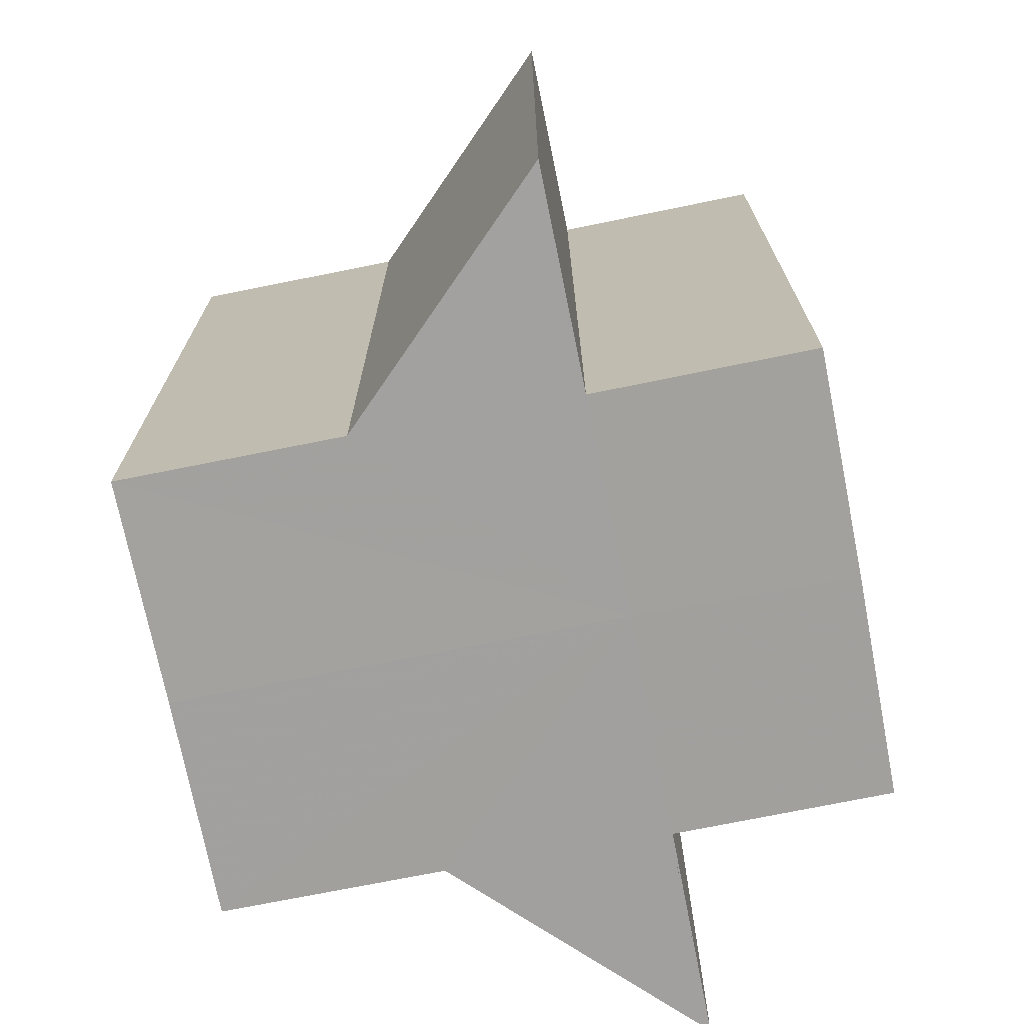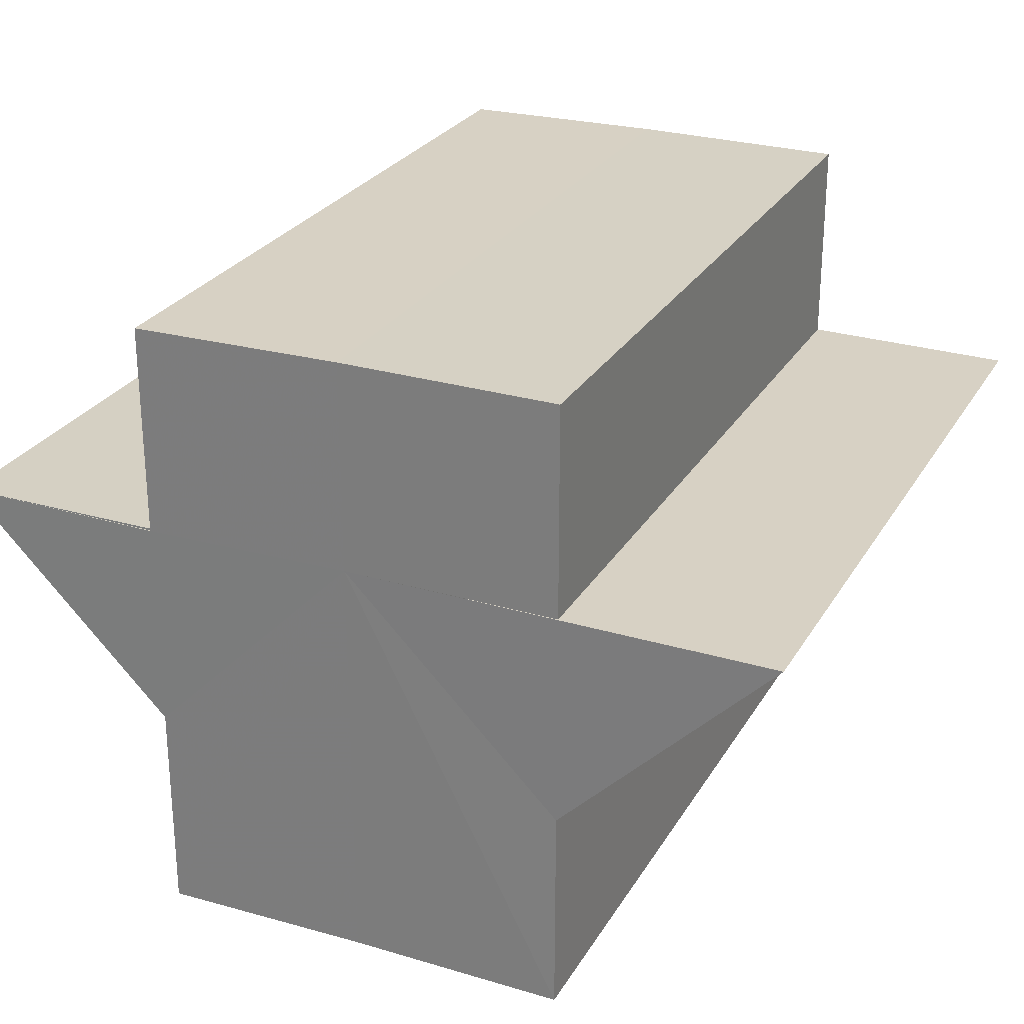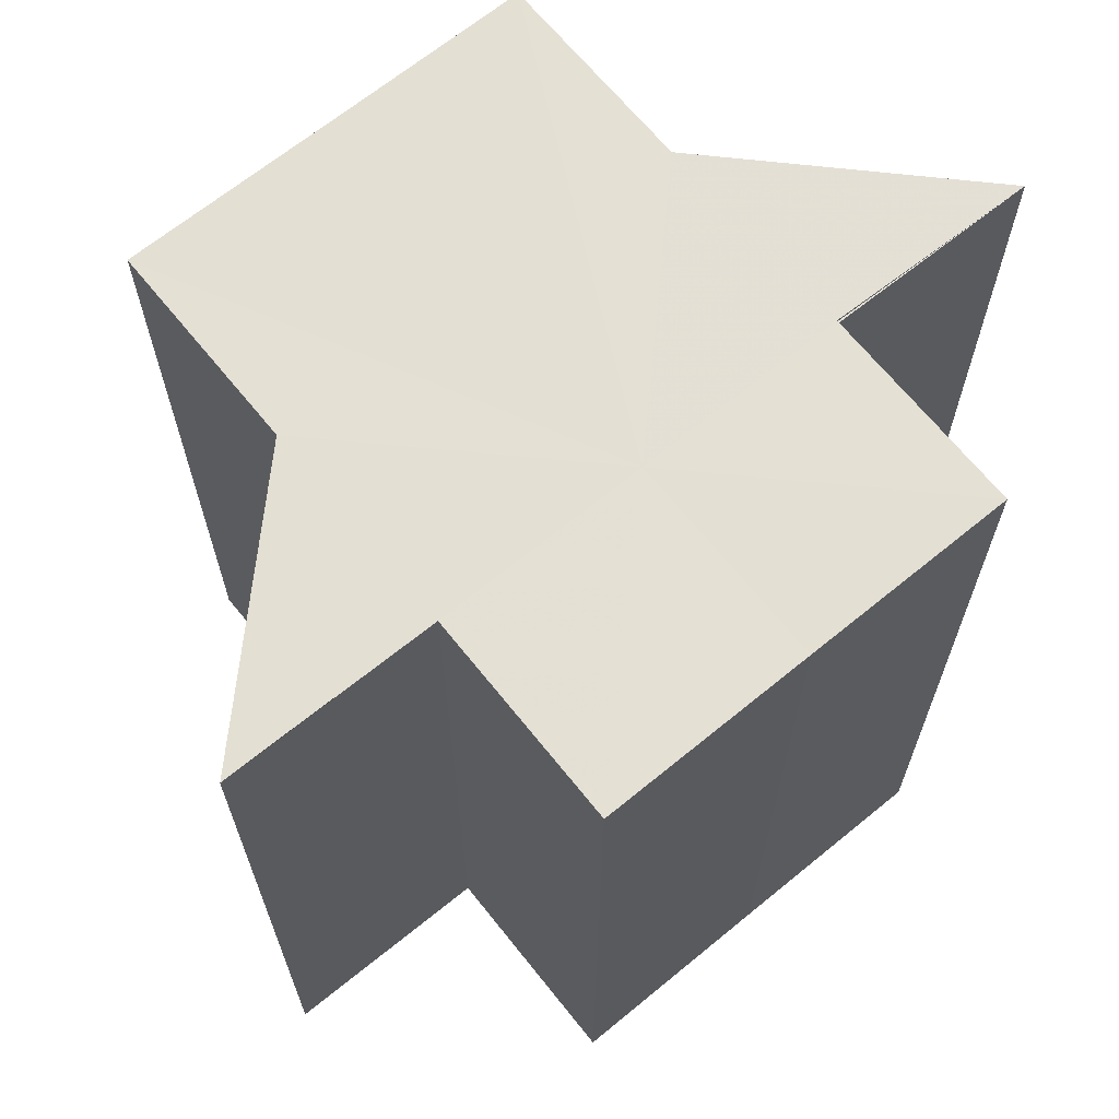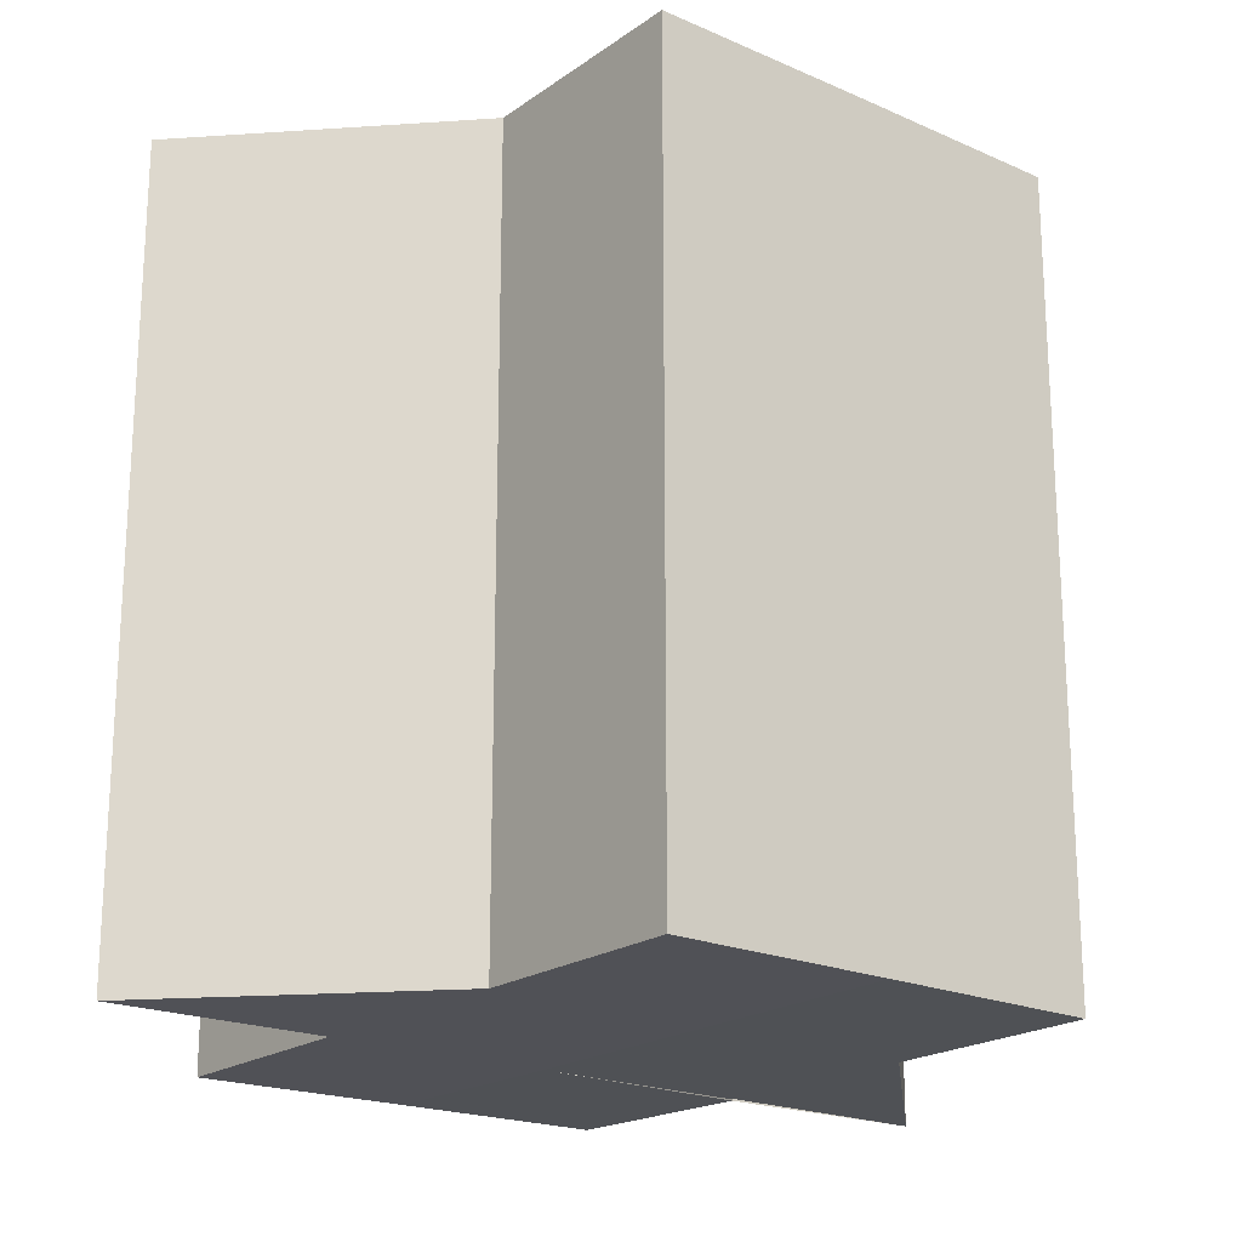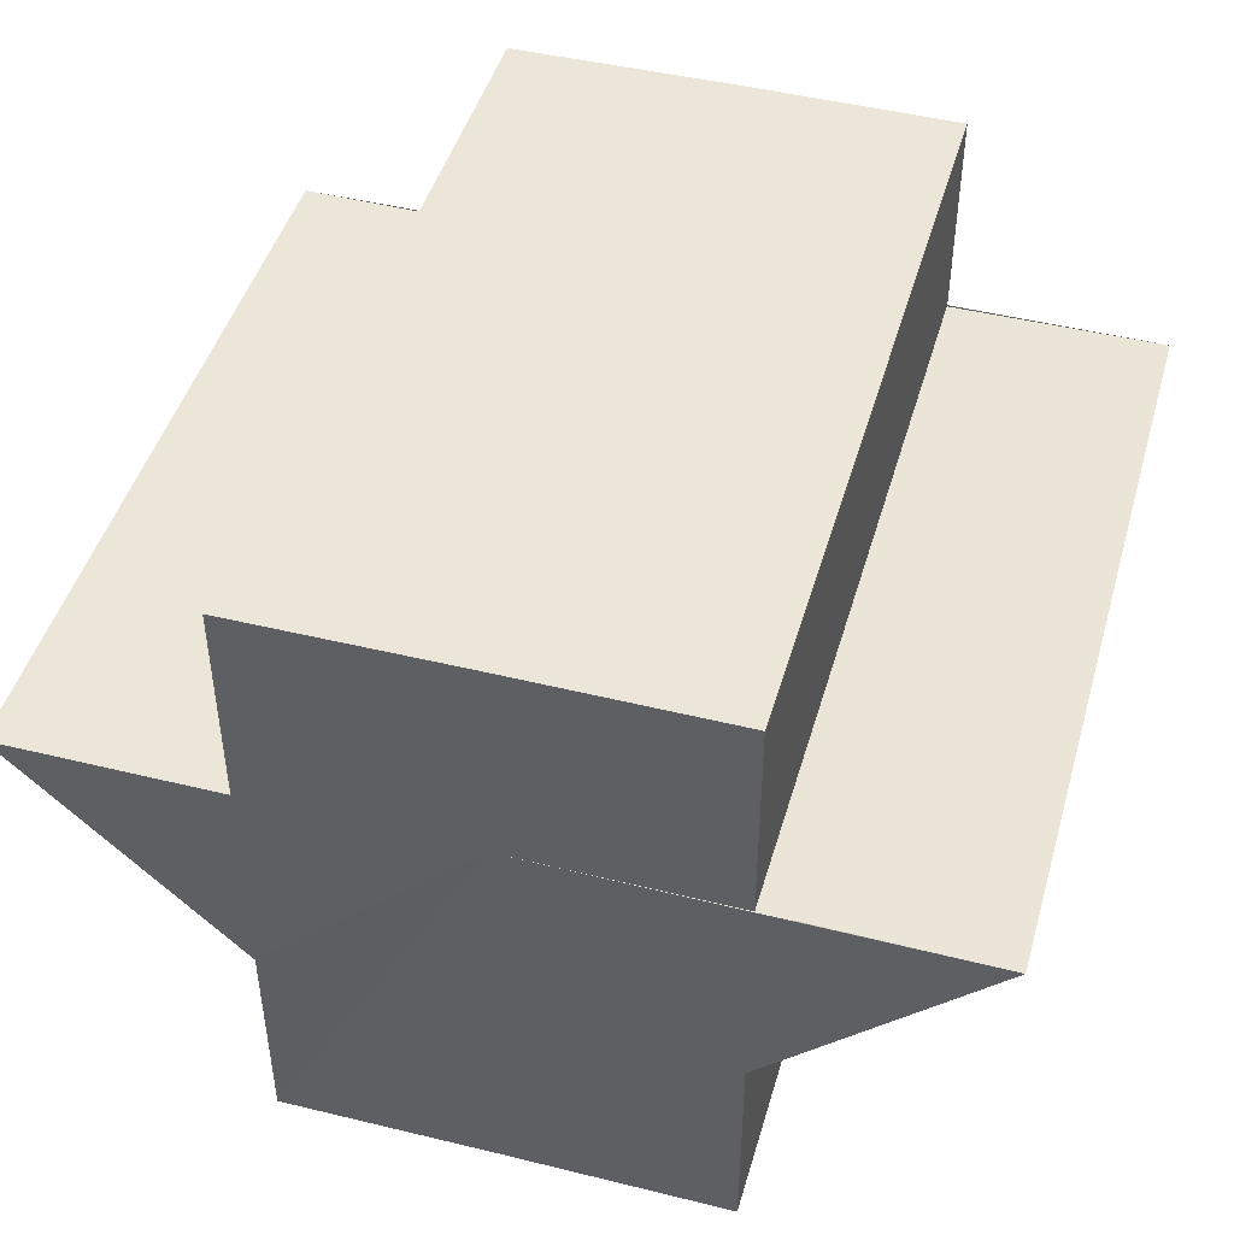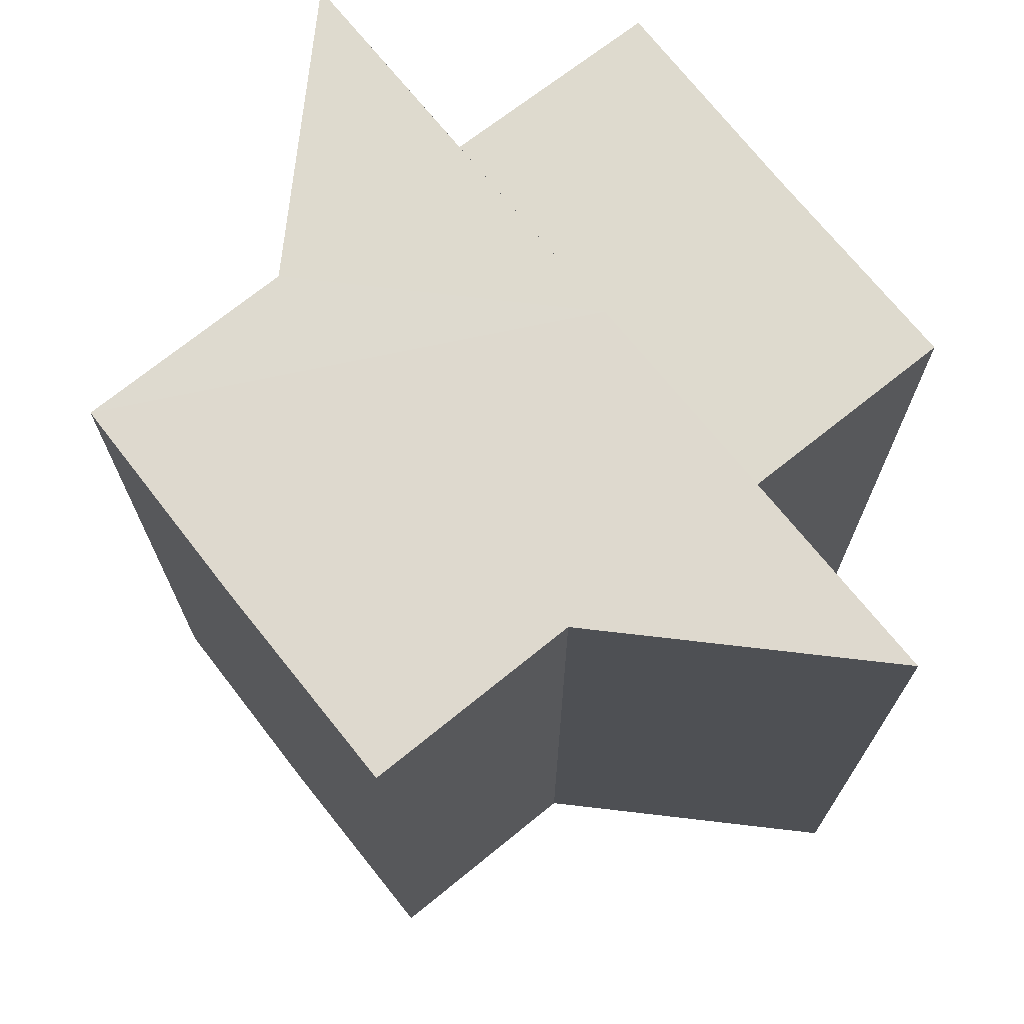
<metadata>
{"format":"obj","ext":"obj","renderer":"f3d","projection":"perspective","resolution":1024,"background":"white","views":[{"elev":-72.0,"azim":101.2,"up":"+Z"},{"elev":26.7,"azim":-155.3,"up":"+Y"},{"elev":66.4,"azim":141.0,"up":"+Z"},{"elev":-20.2,"azim":-38.7,"up":"+Z"},{"elev":46.3,"azim":15.8,"up":"+Y"},{"elev":71.2,"azim":51.5,"up":"+Z"}]}
</metadata>
<code>
o 7318
v 2229 1855 11.87
v 2229 1855 11.87
v 2229 1855 11.9
v 2229 1855 11.87
v 2229 1855 11.9
v 2229 1855 11.87
v 2229 1855 11.9
v 2229 1855 11.87
v 2229 1855 11.9
v 2229 1855 11.87
v 2229 1855 11.87
v 2229 1855 11.87
v 2229 1855 11.9
v 2229 1855 11.9
v 2229 1855 11.87
v 2229 1855 11.87
v 2229 1855 11.87
v 2229 1855 11.9
v 2229 1855 11.9
v 2229 1855 11.87
v 2229 1855 11.87
v 2229 1855 11.87
v 2229 1855 11.9
v 2229 1855 11.9
v 2229 1855 11.9
v 2229 1855 11.9
v 2229 1855 11.9
v 2229 1855 11.9
v 2229 1855 11.9
v 2229 1855 11.9
v 2229 1855 11.9
v 2229 1855 11.9
v 2229 1855 11.9
v 2229 1855 11.9
v 2229 1855 11.9
v 2229 1855 11.9
v 2229 1855 11.9
v 2229 1855 11.87
v 2229 1855 11.87
v 2229 1855 11.87
v 2229 1855 11.87
v 2229 1855 11.9
v 2229 1855 11.9
v 2229 1855 11.87
v 2229 1855 11.87
v 2229 1855 11.87
v 2229 1855 11.9
v 2229 1855 11.9
v 2229 1855 11.9
v 2229 1855 11.87
v 2229 1855 11.9
v 2229 1855 11.87
v 2229 1855 11.87
v 2229 1855 11.87
v 2229 1855 11.87
v 2229 1855 11.9
v 2229 1855 11.87
v 2229 1855 11.87
v 2229 1855 11.87
v 2229 1855 11.9
v 2229 1855 11.9
v 2229 1855 11.9
v 2229 1855 11.9
v 2229 1855 11.87
v 2229 1855 11.87
v 2229 1855 11.87
v 2229 1855 11.87
v 2229 1855 11.9
v 2229 1855 11.87
v 2229 1855 11.87
v 2229 1855 11.9
v 2229 1855 11.87
v 2229 1855 11.87
v 2229 1855 11.9
f 1 2 3
f 4 1 5
f 5 6 7
f 7 8 9
f 10 8 11
f 10 12 8
f 13 12 14
f 15 16 13
f 10 11 17
f 18 17 19
f 20 21 18
f 10 17 22
f 23 22 24
f 25 24 26
f 25 26 27
f 25 27 28
f 25 28 29
f 25 30 31
f 25 32 30
f 25 33 32
f 25 34 33
f 25 35 34
f 25 36 35
f 37 38 36
f 10 39 38
f 10 40 39
f 10 41 40
f 42 40 43
f 10 44 41
f 10 45 44
f 10 46 45
f 47 44 48
f 49 50 42
f 51 52 47
f 53 54 49
f 54 55 56
f 57 58 51
f 58 59 60
f 61 46 62
f 63 64 61
f 65 66 63
f 66 67 68
f 69 70 71
f 72 73 74

</code>
